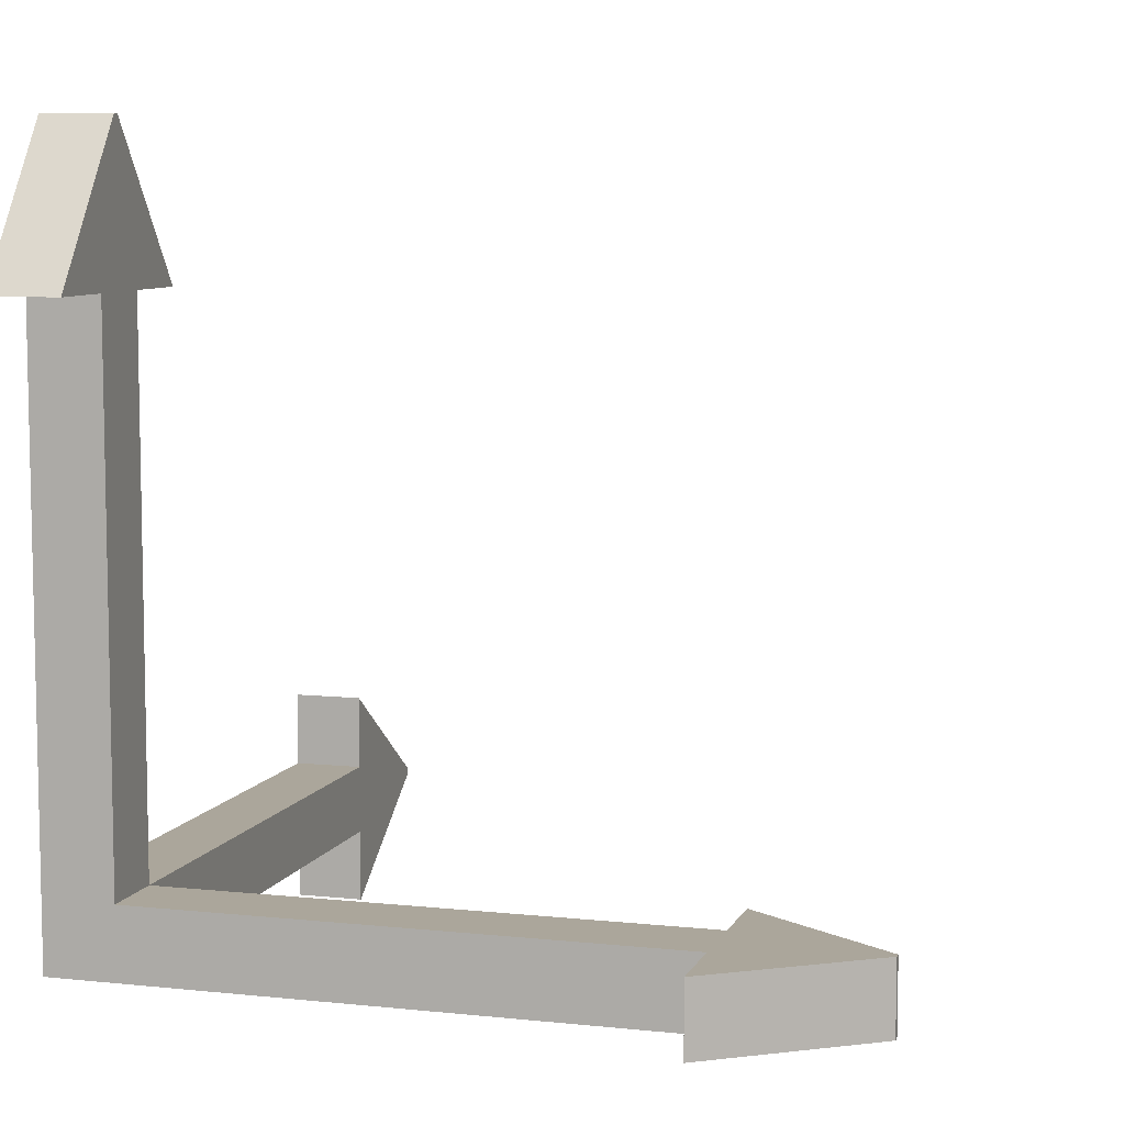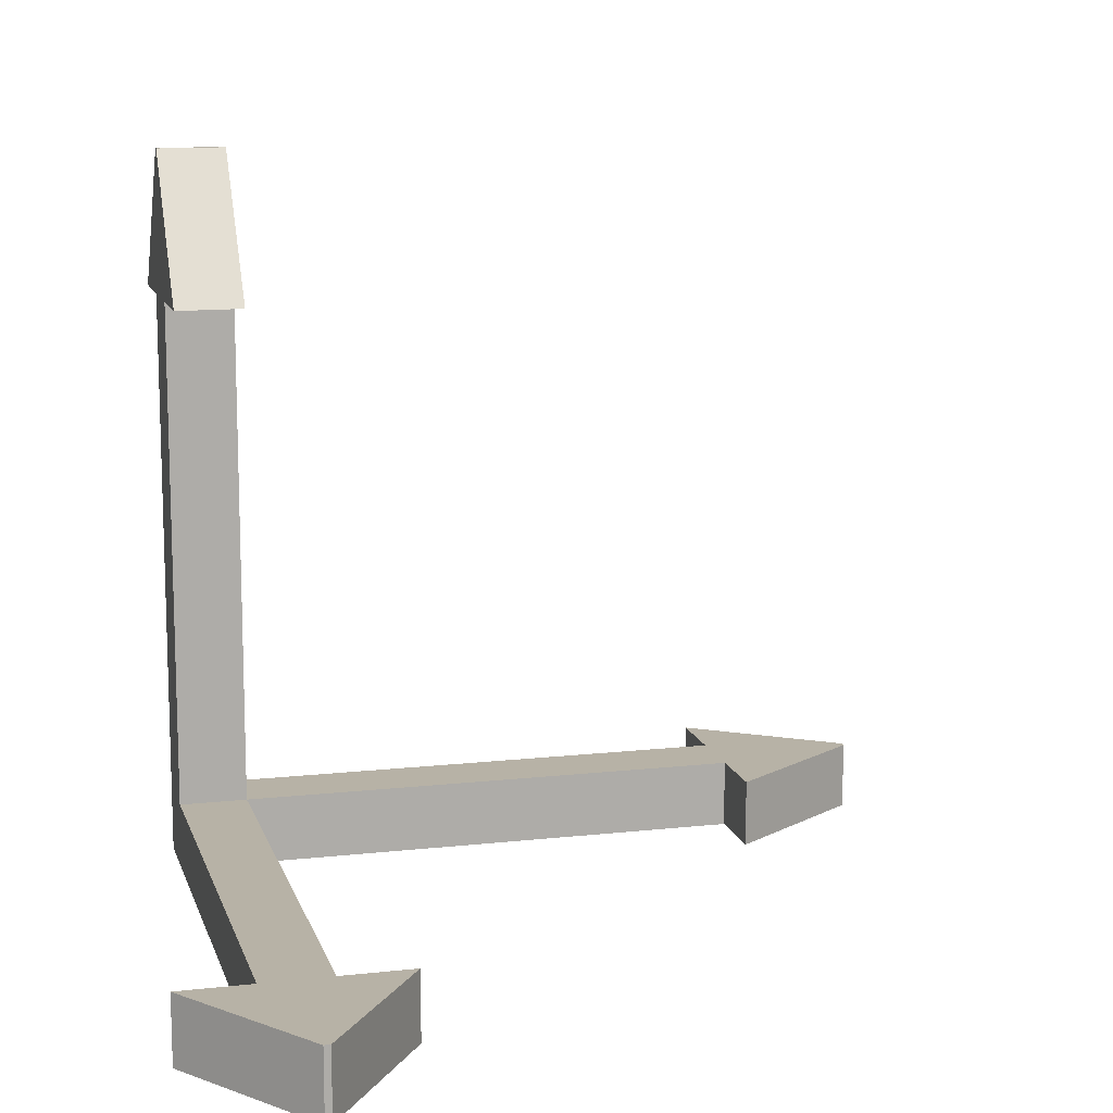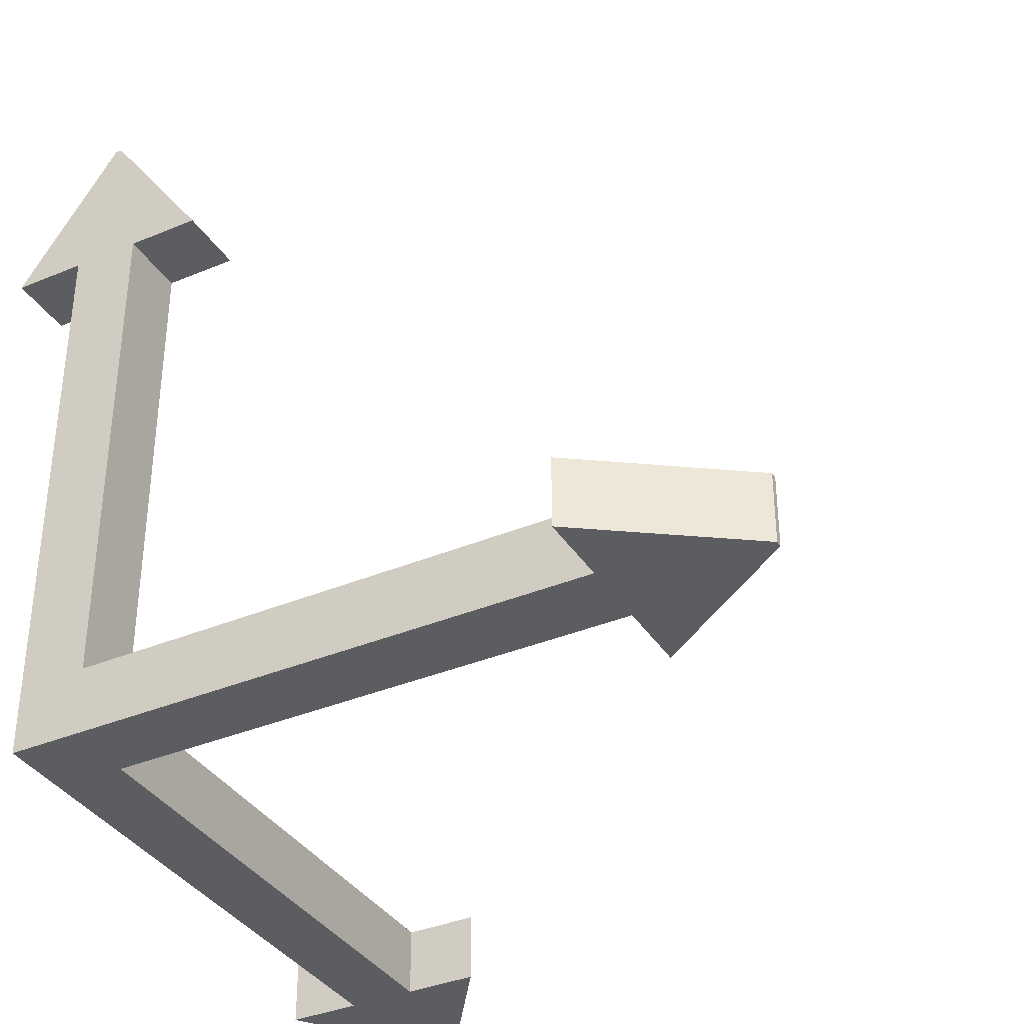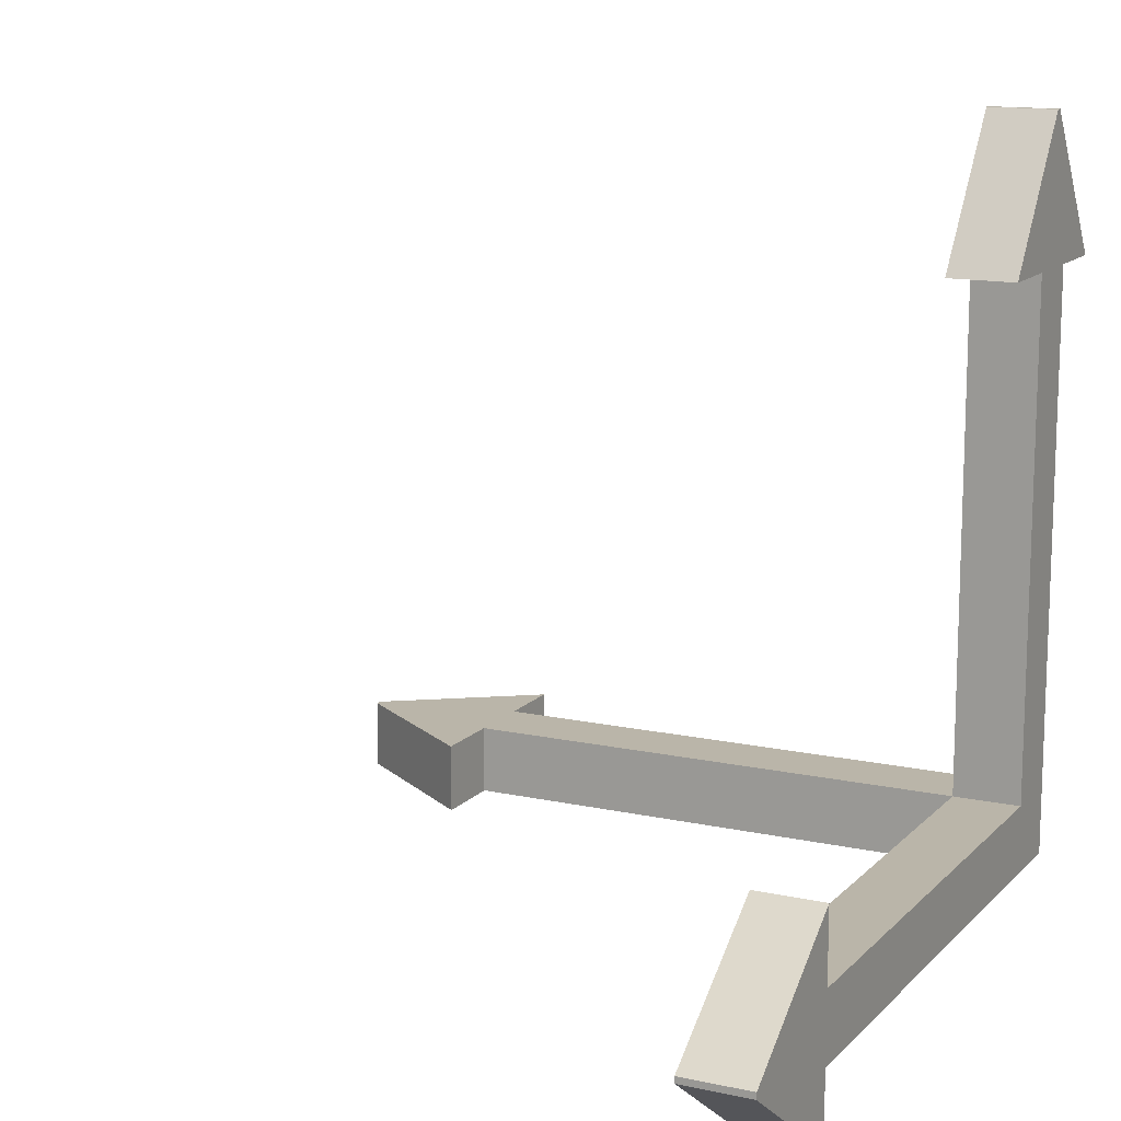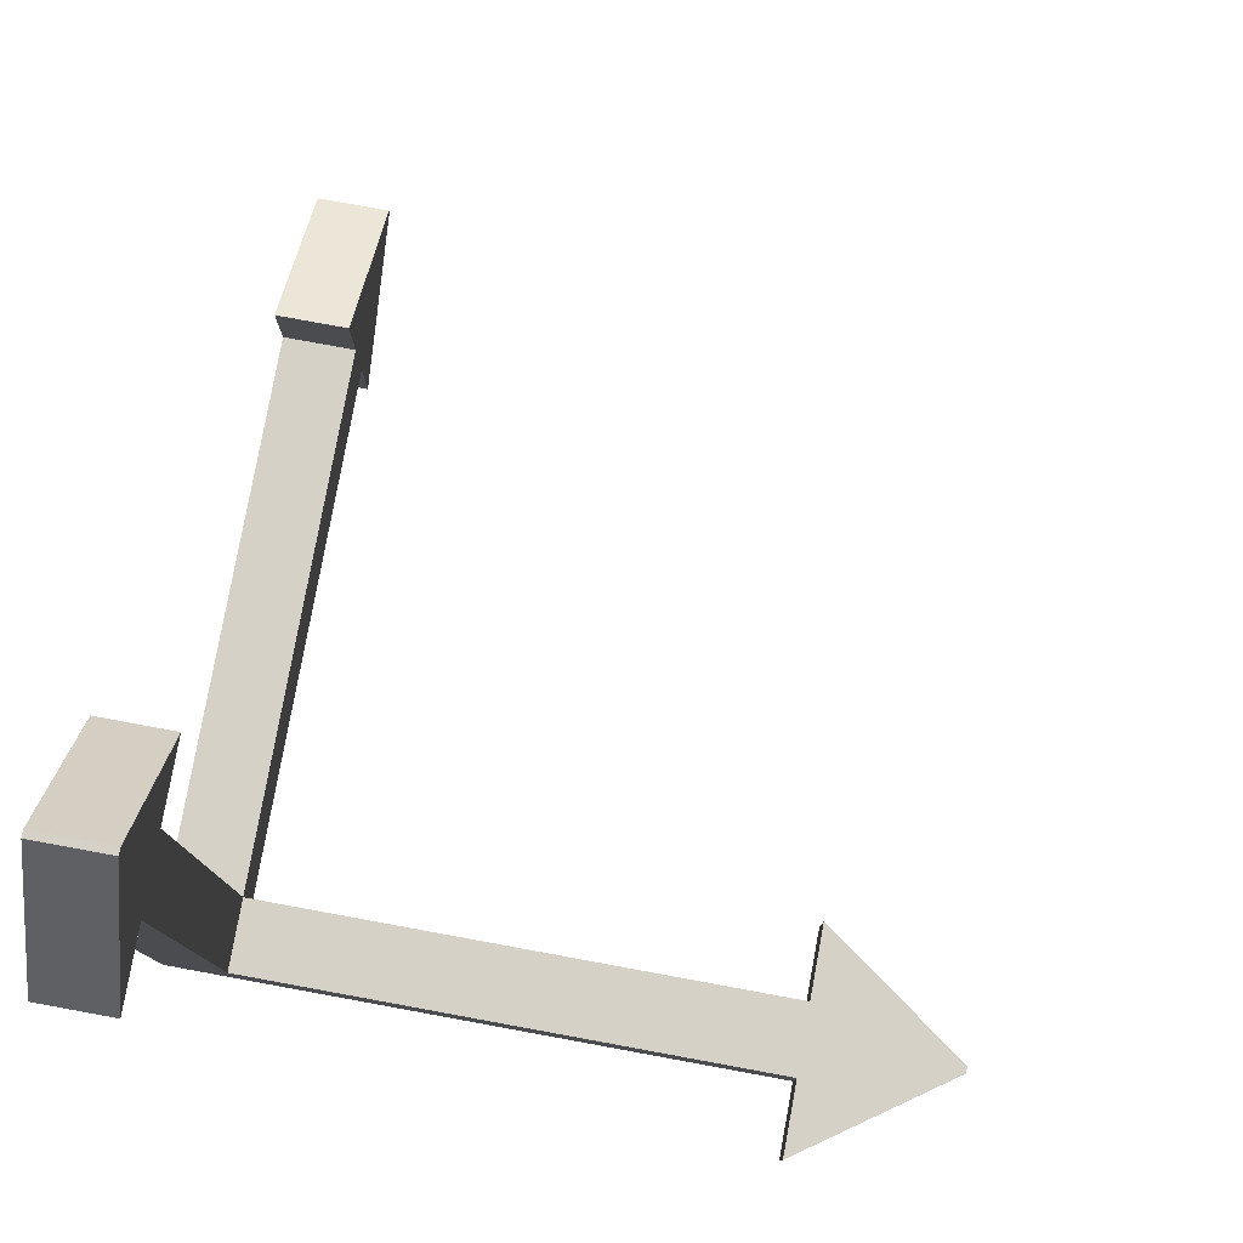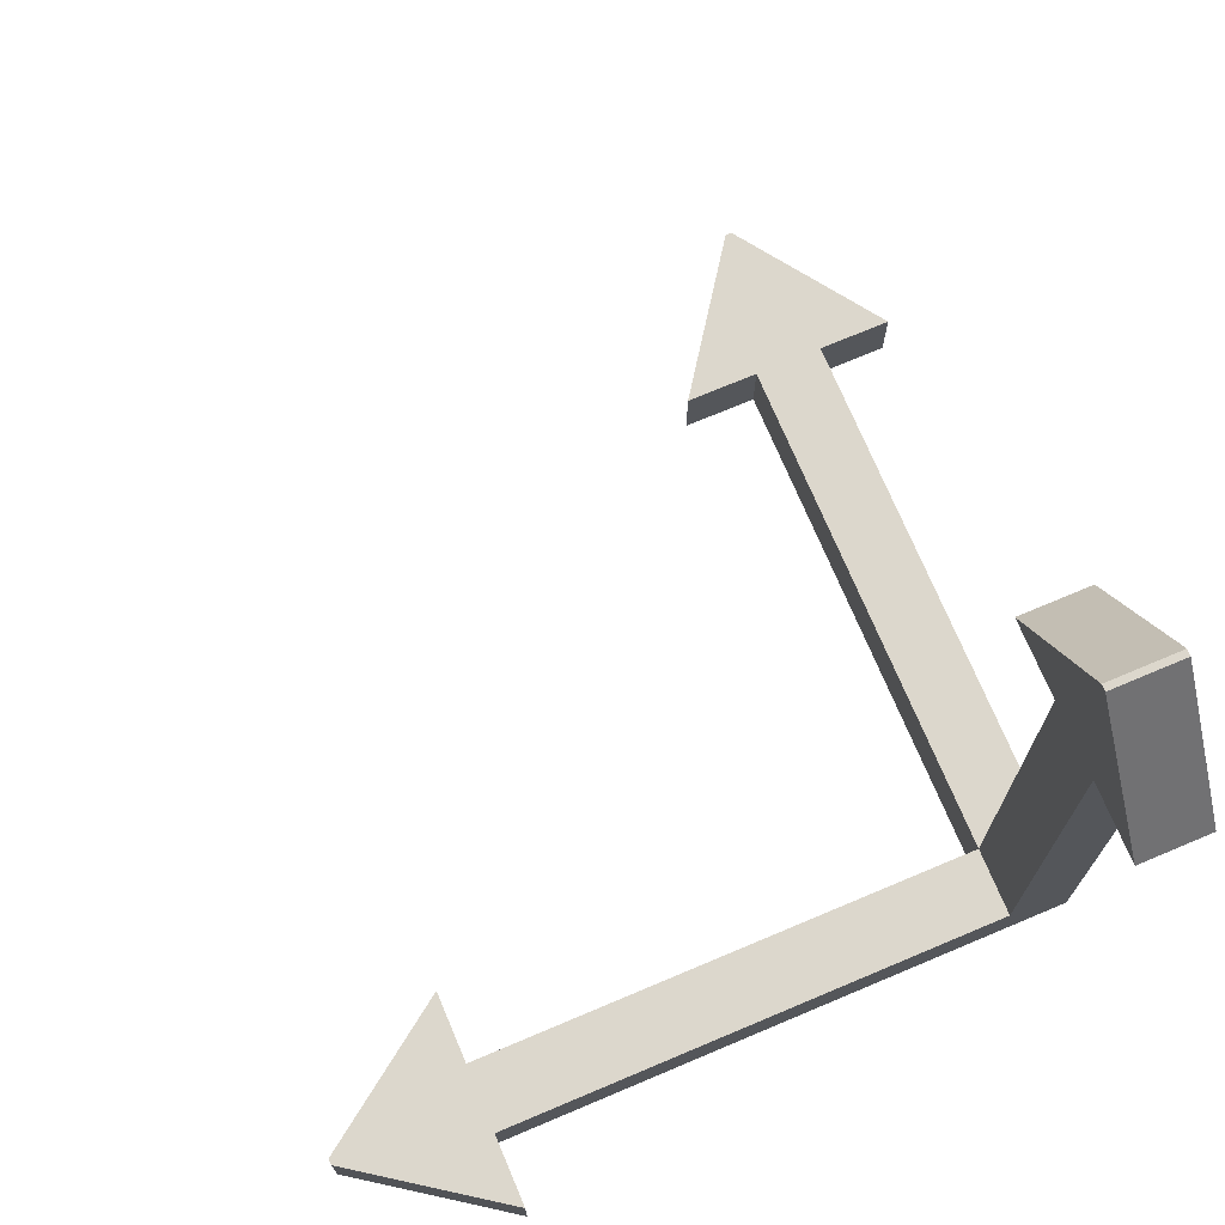
<metadata>
{"format":"obj","ext":"obj","renderer":"f3d","projection":"perspective","resolution":1024,"background":"white","views":[{"elev":7.9,"azim":106.7,"up":"+Z"},{"elev":12.5,"azim":-104.7,"up":"+Y"},{"elev":-36.5,"azim":-151.4,"up":"+Y"},{"elev":13.5,"azim":-63.7,"up":"+Z"},{"elev":79.4,"azim":100.4,"up":"+Z"},{"elev":72.8,"azim":67.1,"up":"+Y"}]}
</metadata>
<code>
v 0 0 8.51
v -1 0 8.51
v 0 1 8.51
v -1 1 8.51
v -0.485 0 10.65
v -0.515 0 10.65
v -0.515 1 10.65
v -0.485 1 10.65
v -2.061 0 8.51
v -2.061 1 8.51
v -0.5467 1 10.65
v -0.5467 0 10.65
v 1.061 0 8.51
v 1.061 1 8.51
v -0.4533 0 10.65
v -0.4533 1 10.65
v 0 1 1
v -1 1 1
v -1 0 1
v 0 0 1
v -8.51 1 0
v -8.51 1 1
v -8.51 0 0
v -8.51 0 1
v -10.65 1 0.485
v -10.65 1 0.515
v -10.65 0 0.515
v -10.65 0 0.485
v -8.51 1 2.061
v -8.51 0 2.061
v -10.65 0 0.5467
v -10.65 1 0.5467
v -8.51 1 -1.061
v -8.51 0 -1.061
v -10.65 1 0.4533
v -10.65 0 0.4533
v -1 0 0
v -1 1 0
v 0 8.51 1
v -1 8.51 1
v 0 8.51 0
v -1 8.51 0
v -0.485 10.65 1
v -0.515 10.65 1
v -0.515 10.65 0
v -0.485 10.65 0
v -2.061 8.51 1
v -2.061 8.51 0
v -0.5467 10.65 0
v -0.5467 10.65 1
v 1.061 8.51 1
v 1.061 8.51 0
v -0.4533 10.65 1
v -0.4533 10.65 0
v 0 1 0
v 0 0 0
f 5 8 7 6
f 1 5 6 2
f 9 12 11 10
f 4 7 8 3
f 14 16 15 13
f 2 9 10 4
f 4 10 11 7
f 7 11 12 6
f 6 12 9 2
f 3 14 13 1
f 1 13 15 5
f 5 15 16 8
f 8 16 14 3
f 3 17 18 4
f 2 4 18 19
f 20 1 2 19
f 17 3 1 20
f 25 28 27 26
f 21 25 26 22
f 29 32 31 30
f 24 27 28 23
f 34 36 35 33
f 22 29 30 24
f 24 30 31 27
f 27 31 32 26
f 26 32 29 22
f 23 34 33 21
f 21 33 35 25
f 25 35 36 28
f 28 36 34 23
f 23 37 19 24
f 22 24 19 18
f 38 21 22 18
f 37 23 21 38
f 43 46 45 44
f 39 43 44 40
f 47 50 49 48
f 42 45 46 41
f 52 54 53 51
f 40 47 48 42
f 42 48 49 45
f 45 49 50 44
f 44 50 47 40
f 41 52 51 39
f 39 51 53 43
f 43 53 54 46
f 46 54 52 41
f 41 55 38 42
f 40 42 38 18
f 17 39 40 18
f 55 41 39 17
f 17 20 56
f 56 37 38
f 56 20 19
f 17 56 55
f 55 56 38
f 56 19 37

</code>
